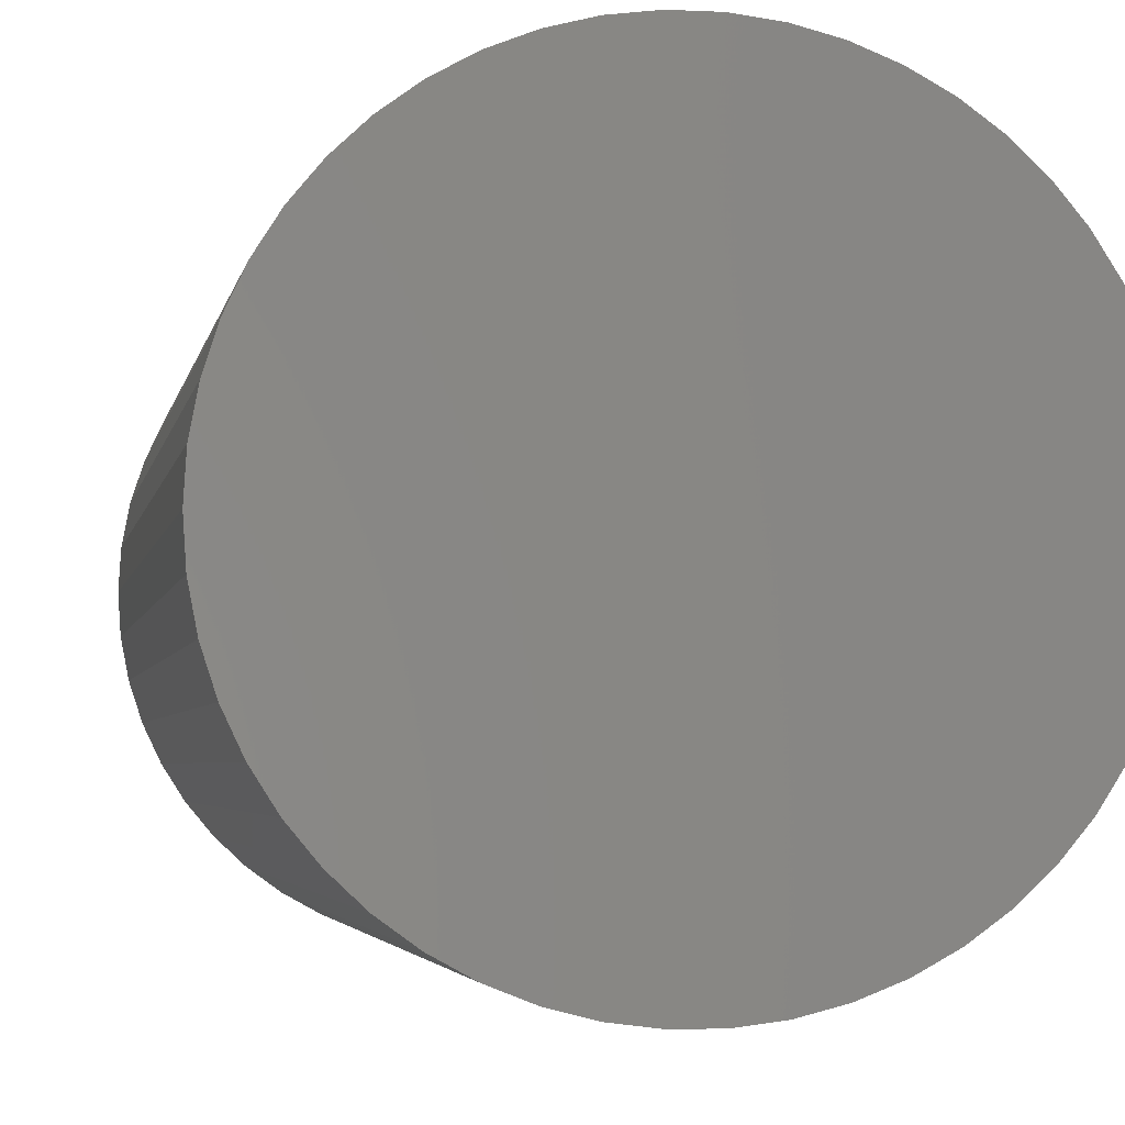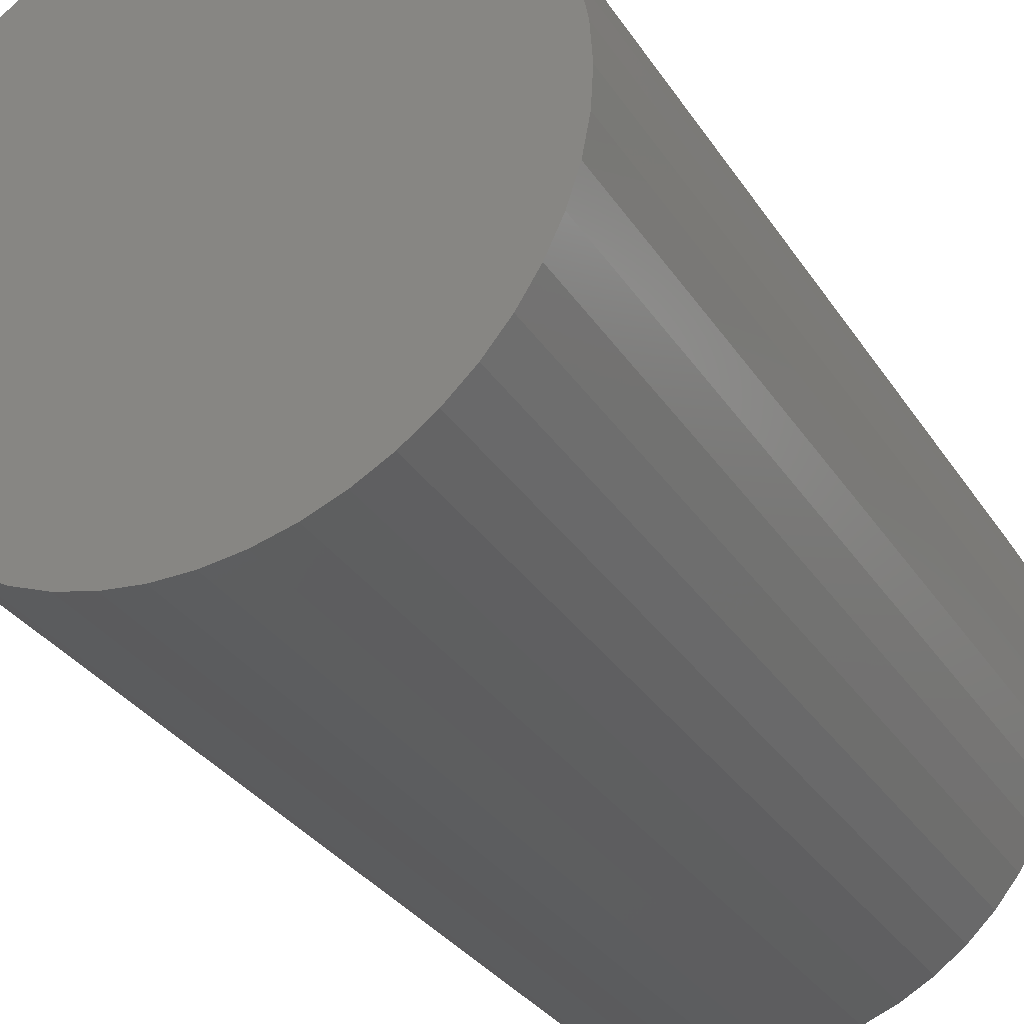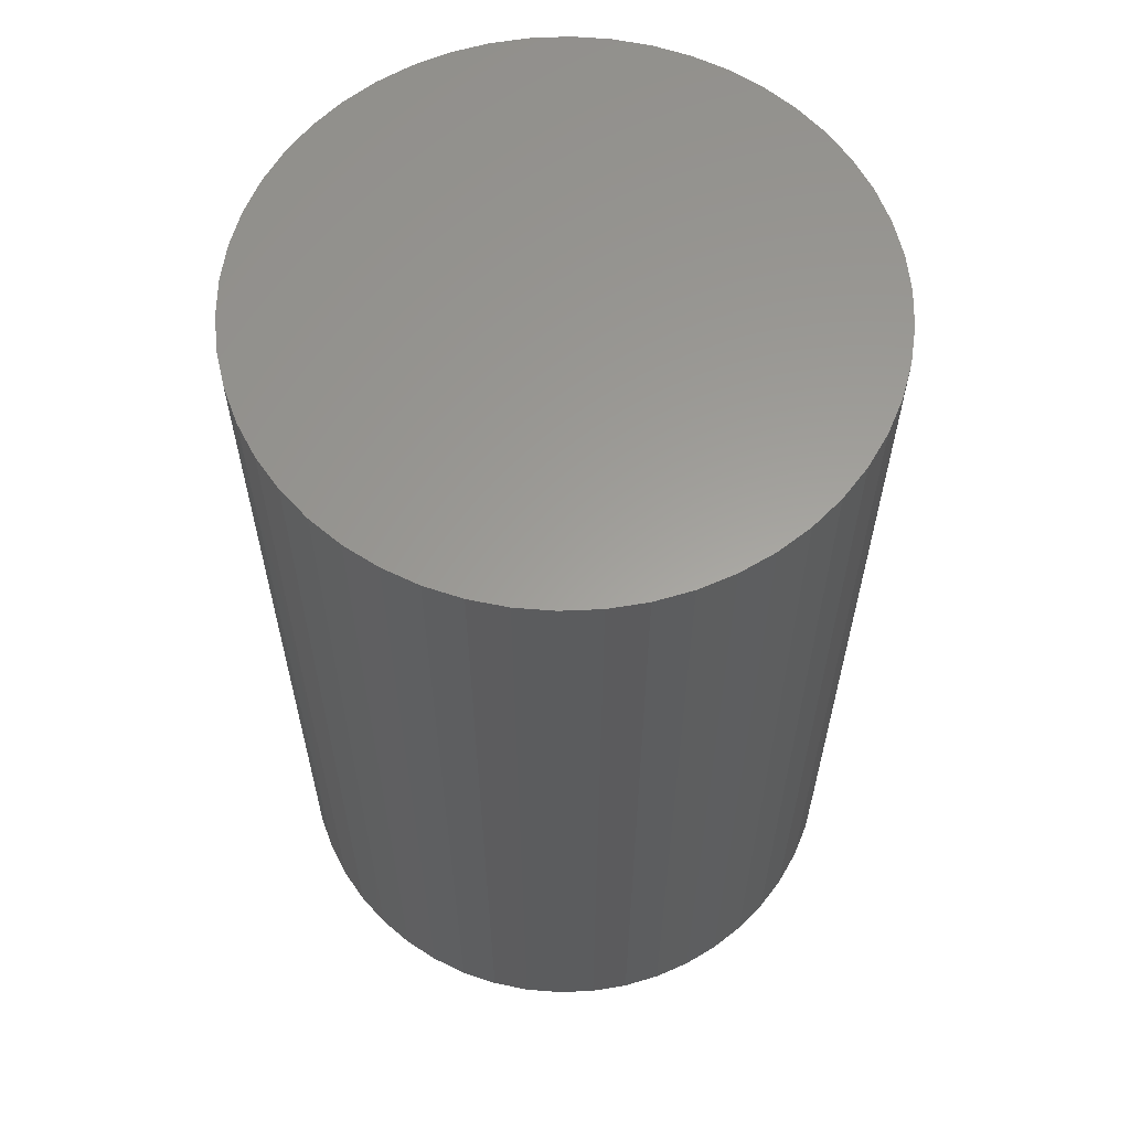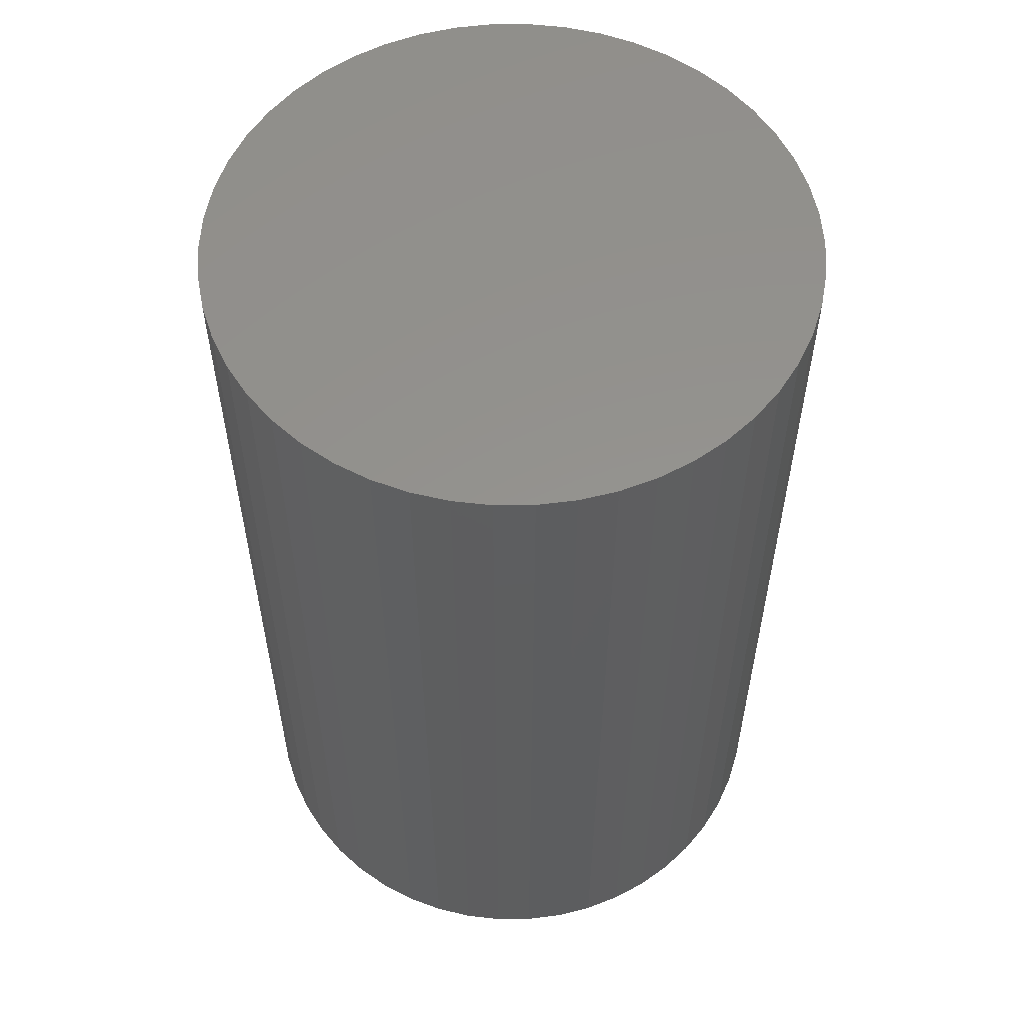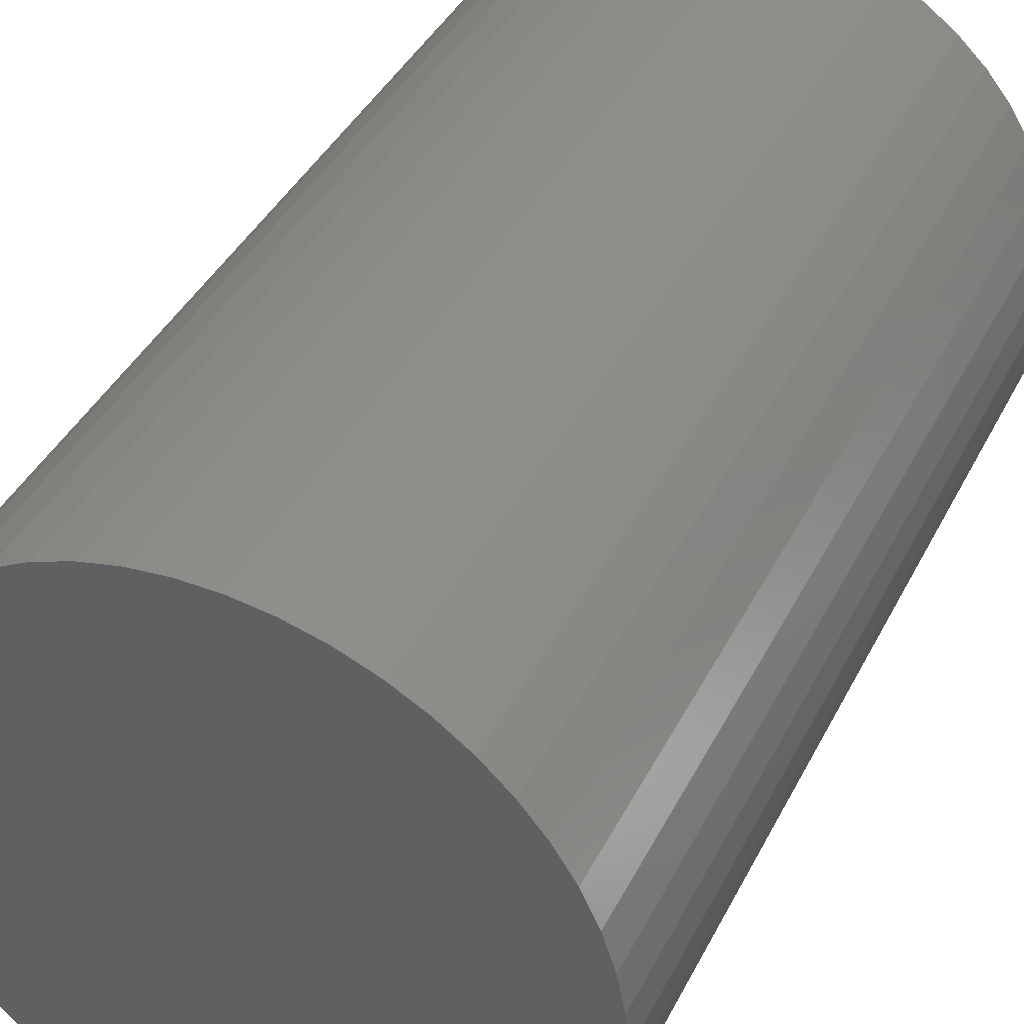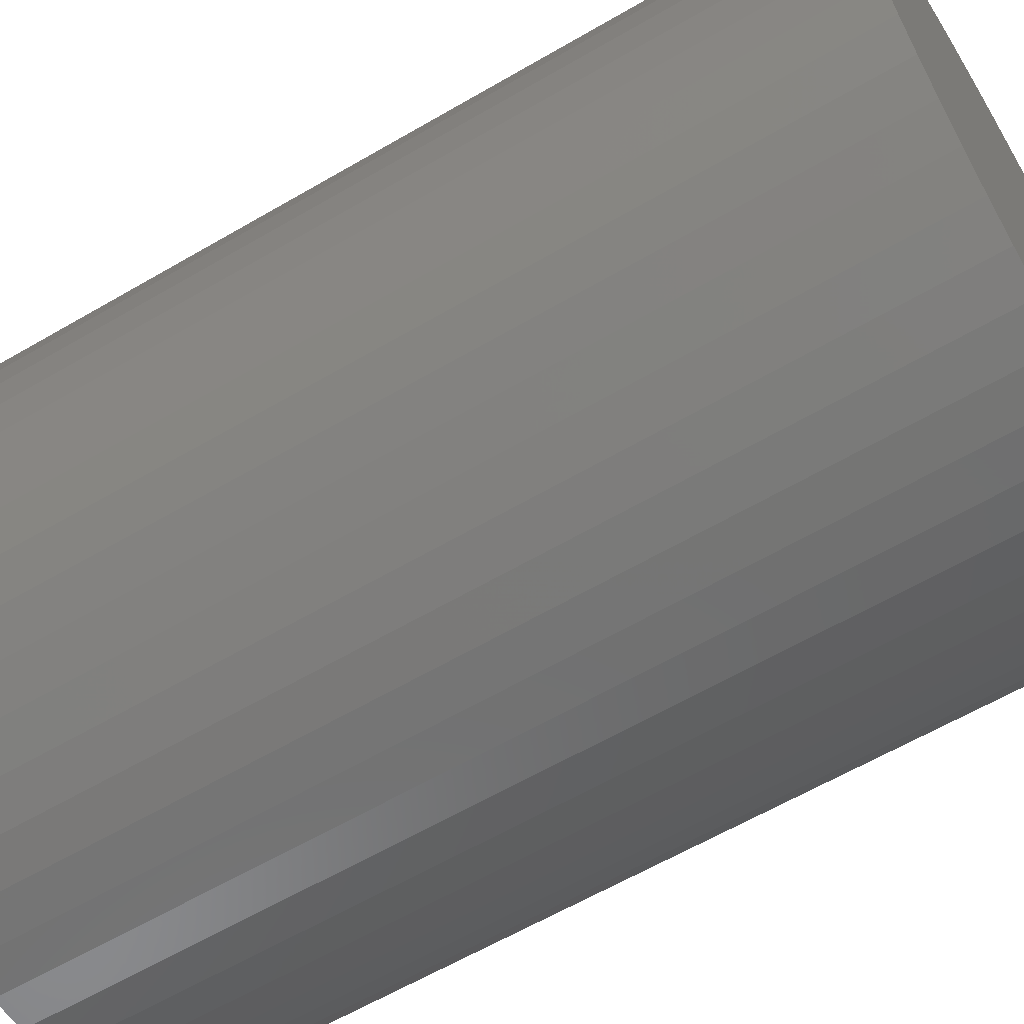
<metadata>
{"format":"stl","ext":"stl","renderer":"f3d","projection":"perspective","resolution":1024,"background":"white","views":[{"elev":-3.5,"azim":-9.8,"up":"+Y"},{"elev":-31.6,"azim":27.6,"up":"+Y"},{"elev":60.8,"azim":119.9,"up":"+Z"},{"elev":56.4,"azim":-130.0,"up":"+Z"},{"elev":40.8,"azim":25.1,"up":"+Y"},{"elev":-61.8,"azim":-59.3,"up":"+Y"}]}
</metadata>
<code>
# stl→obj: 100 verts, 196 faces
v 3.25 0 5
v 3.224 0.4073 -5
v 3.224 0.4073 5
v 3.25 0 -5
v -3.25 0 -5
v -3.224 0.4073 5
v -3.224 0.4073 -5
v -3.25 0 5
v 0.2041 3.244 -5
v -0.2041 3.244 5
v 0.2041 3.244 5
v -0.2041 3.244 -5
v 3.224 -0.4073 -5
v 3.148 -0.8082 -5
v 3.148 0.8082 -5
v 3.022 -1.196 -5
v 3.022 1.196 -5
v 2.848 -1.566 -5
v 2.848 1.566 -5
v 2.629 -1.91 -5
v 2.629 1.91 -5
v 2.369 -2.225 -5
v 2.369 2.225 -5
v 2.072 -2.504 -5
v 2.072 2.504 -5
v 1.741 -2.744 -5
v 1.741 2.744 -5
v 1.384 -2.941 -5
v 1.384 2.941 -5
v 1.004 -3.091 -5
v 1.004 3.091 -5
v 0.609 -3.192 -5
v 0.609 3.192 -5
v 0.2041 -3.244 -5
v -0.2041 -3.244 -5
v -0.609 -3.192 -5
v -0.609 3.192 -5
v -1.004 -3.091 -5
v -1.004 3.091 -5
v -1.384 -2.941 -5
v -1.384 2.941 -5
v -1.741 -2.744 -5
v -1.741 2.744 -5
v -2.072 -2.504 -5
v -2.072 2.504 -5
v -2.369 -2.225 -5
v -2.369 2.225 -5
v -2.629 -1.91 -5
v -2.629 1.91 -5
v -2.848 -1.566 -5
v -2.848 1.566 -5
v -3.022 -1.196 -5
v -3.022 1.196 -5
v -3.148 -0.8082 -5
v -3.148 0.8082 -5
v -3.224 -0.4073 -5
v 2.369 -2.225 5
v 2.629 -1.91 5
v 2.072 2.504 5
v 2.369 2.225 5
v 3.224 -0.4073 5
v 3.148 0.8082 5
v 3.148 -0.8082 5
v 3.022 1.196 5
v 3.022 -1.196 5
v 2.848 1.566 5
v 2.848 -1.566 5
v 2.629 1.91 5
v 2.072 -2.504 5
v 1.741 2.744 5
v 1.741 -2.744 5
v 1.384 2.941 5
v 1.384 -2.941 5
v 1.004 3.091 5
v 1.004 -3.091 5
v 0.609 3.192 5
v 0.609 -3.192 5
v 0.2041 -3.244 5
v -0.2041 -3.244 5
v -0.609 3.192 5
v -0.609 -3.192 5
v -1.004 3.091 5
v -1.004 -3.091 5
v -1.384 2.941 5
v -1.384 -2.941 5
v -1.741 2.744 5
v -1.741 -2.744 5
v -2.072 2.504 5
v -2.072 -2.504 5
v -2.369 2.225 5
v -2.369 -2.225 5
v -2.629 1.91 5
v -2.629 -1.91 5
v -2.848 1.566 5
v -2.848 -1.566 5
v -3.022 1.196 5
v -3.022 -1.196 5
v -3.148 0.8082 5
v -3.148 -0.8082 5
v -3.224 -0.4073 5
f 1 2 3
f 2 1 4
f 5 6 7
f 6 5 8
f 9 10 11
f 10 9 12
f 13 2 4
f 14 2 13
f 14 15 2
f 16 15 14
f 16 17 15
f 18 17 16
f 18 19 17
f 20 19 18
f 20 21 19
f 22 21 20
f 22 23 21
f 24 23 22
f 24 25 23
f 26 25 24
f 26 27 25
f 28 27 26
f 28 29 27
f 30 29 28
f 30 31 29
f 32 31 30
f 32 33 31
f 34 33 32
f 34 9 33
f 35 9 34
f 35 12 9
f 36 12 35
f 36 37 12
f 38 37 36
f 38 39 37
f 40 39 38
f 40 41 39
f 42 41 40
f 42 43 41
f 44 43 42
f 44 45 43
f 46 45 44
f 46 47 45
f 48 47 46
f 48 49 47
f 50 49 48
f 50 51 49
f 52 51 50
f 52 53 51
f 54 53 52
f 54 55 53
f 56 55 54
f 56 7 55
f 7 56 5
f 57 20 58
f 20 57 22
f 23 59 60
f 59 23 25
f 3 61 1
f 62 61 3
f 62 63 61
f 64 63 62
f 64 65 63
f 66 65 64
f 66 67 65
f 68 67 66
f 68 58 67
f 60 58 68
f 60 57 58
f 59 57 60
f 59 69 57
f 70 69 59
f 70 71 69
f 72 71 70
f 72 73 71
f 74 73 72
f 74 75 73
f 76 75 74
f 76 77 75
f 11 77 76
f 11 78 77
f 10 78 11
f 10 79 78
f 80 79 10
f 80 81 79
f 82 81 80
f 82 83 81
f 84 83 82
f 84 85 83
f 86 85 84
f 86 87 85
f 88 87 86
f 88 89 87
f 90 89 88
f 90 91 89
f 92 91 90
f 92 93 91
f 94 93 92
f 94 95 93
f 96 95 94
f 96 97 95
f 98 97 96
f 98 99 97
f 6 99 98
f 6 100 99
f 100 6 8
f 45 90 88
f 90 45 47
f 39 84 82
f 84 39 41
f 64 19 66
f 19 64 17
f 66 21 68
f 21 66 19
f 29 74 72
f 74 29 31
f 31 76 74
f 76 31 33
f 25 70 59
f 70 25 27
f 53 94 51
f 94 53 96
f 49 90 47
f 90 49 92
f 12 80 10
f 80 12 37
f 65 14 63
f 14 65 16
f 28 71 73
f 71 28 26
f 62 17 64
f 17 62 15
f 3 15 62
f 15 3 2
f 55 96 53
f 96 55 98
f 41 86 84
f 86 41 43
f 61 4 1
f 4 61 13
f 67 16 65
f 16 67 18
f 46 89 91
f 89 46 44
f 50 97 52
f 97 50 95
f 35 78 79
f 78 35 34
f 26 69 71
f 69 26 24
f 68 23 60
f 23 68 21
f 33 11 76
f 11 33 9
f 27 72 70
f 72 27 29
f 51 92 49
f 92 51 94
f 7 98 55
f 98 7 6
f 43 88 86
f 88 43 45
f 37 82 80
f 82 37 39
f 58 18 67
f 18 58 20
f 63 13 61
f 13 63 14
f 40 83 85
f 83 40 38
f 52 99 54
f 99 52 97
f 56 8 5
f 8 56 100
f 34 77 78
f 77 34 32
f 36 79 81
f 79 36 35
f 46 93 48
f 93 46 91
f 54 100 56
f 100 54 99
f 24 57 69
f 57 24 22
f 30 73 75
f 73 30 28
f 44 87 89
f 87 44 42
f 38 81 83
f 81 38 36
f 48 95 50
f 95 48 93
f 32 75 77
f 75 32 30
f 42 85 87
f 85 42 40

</code>
